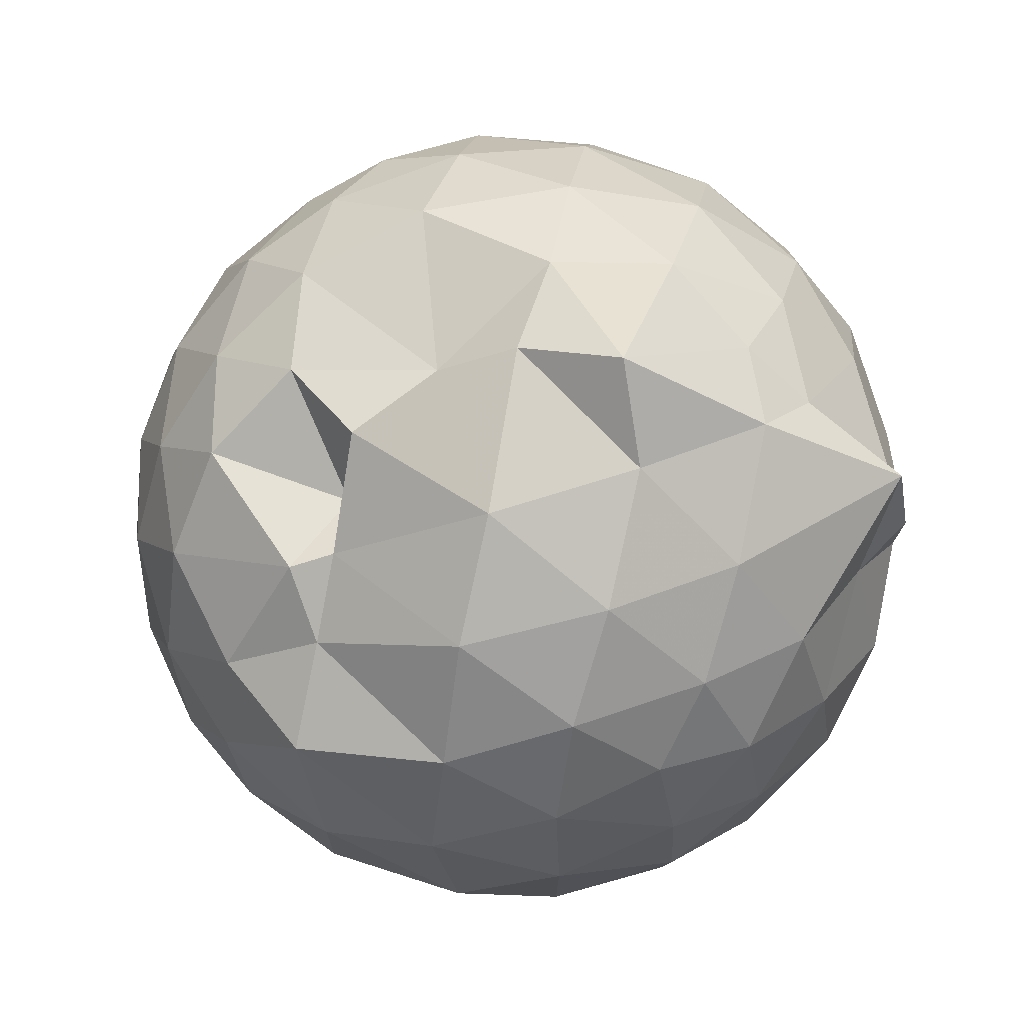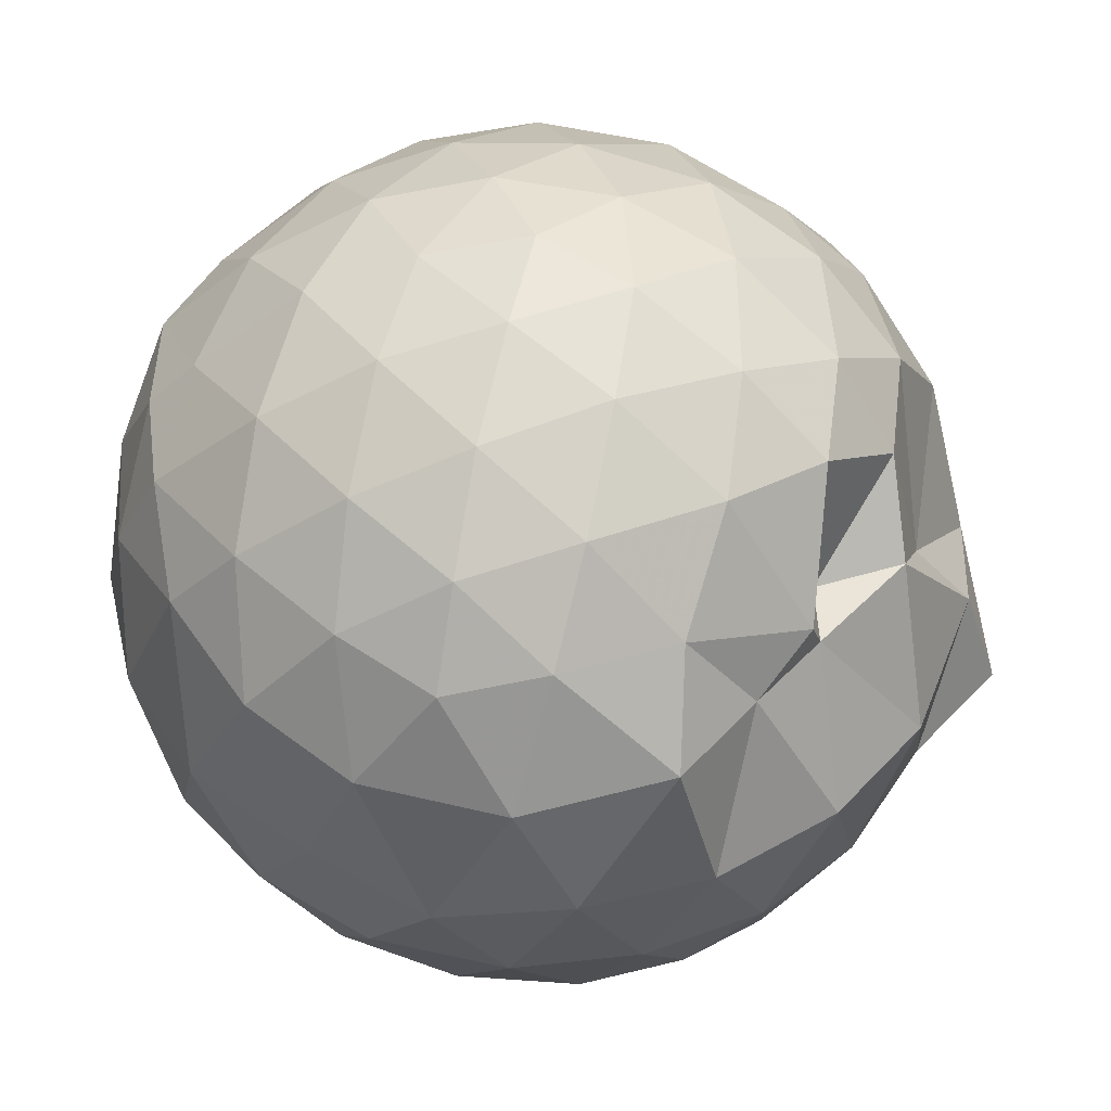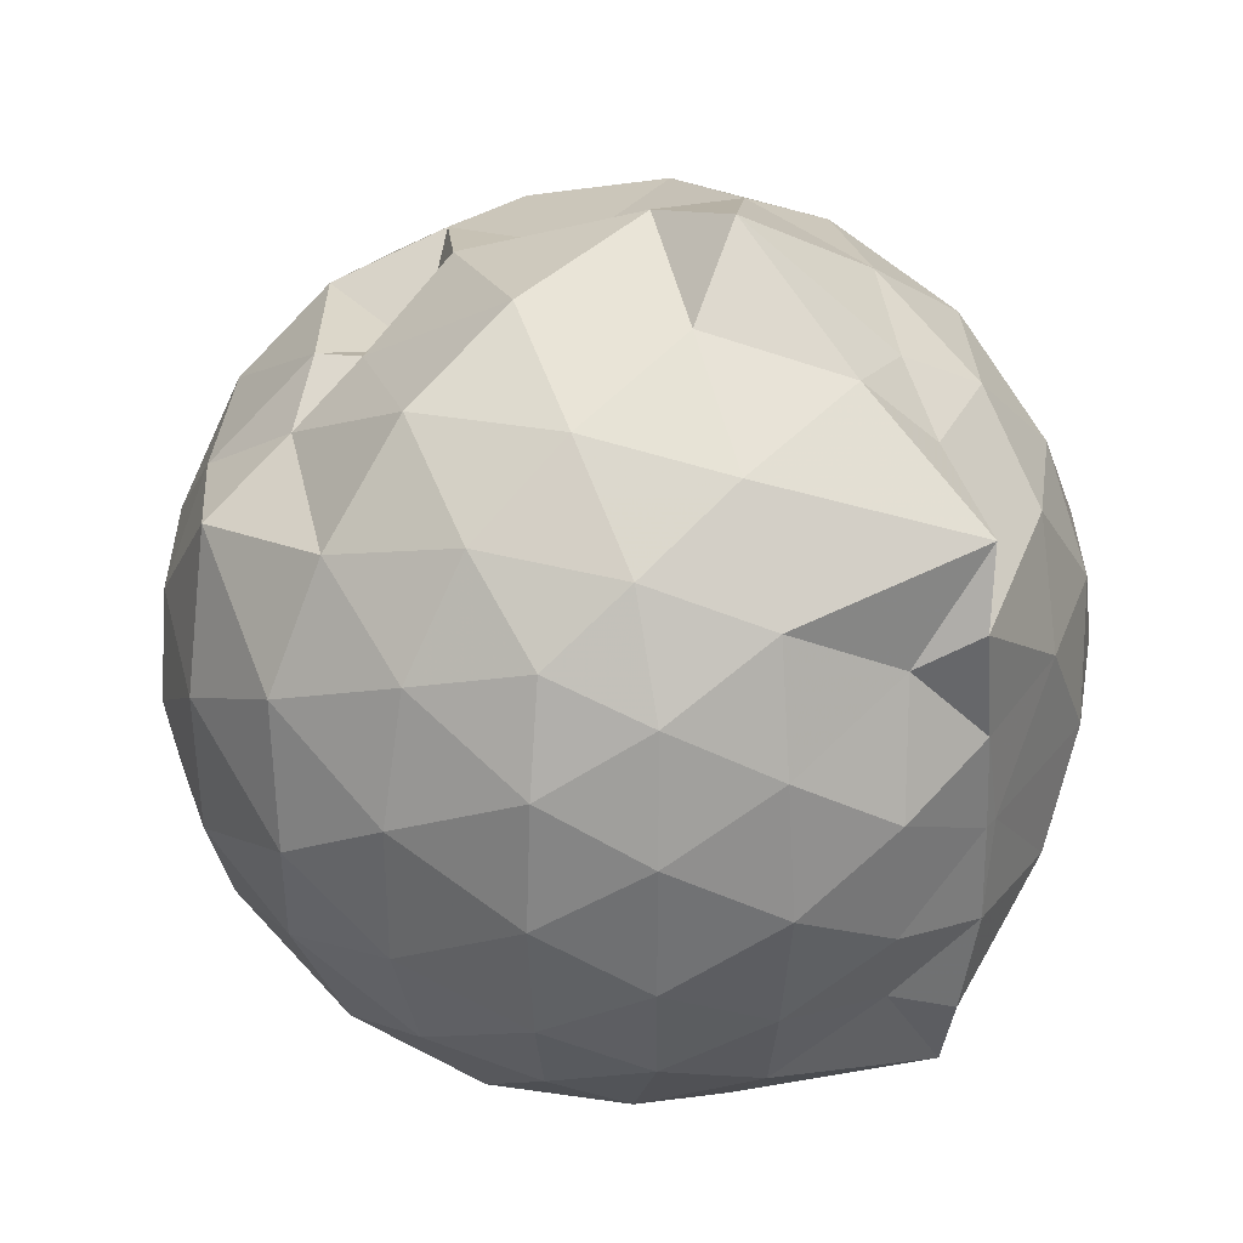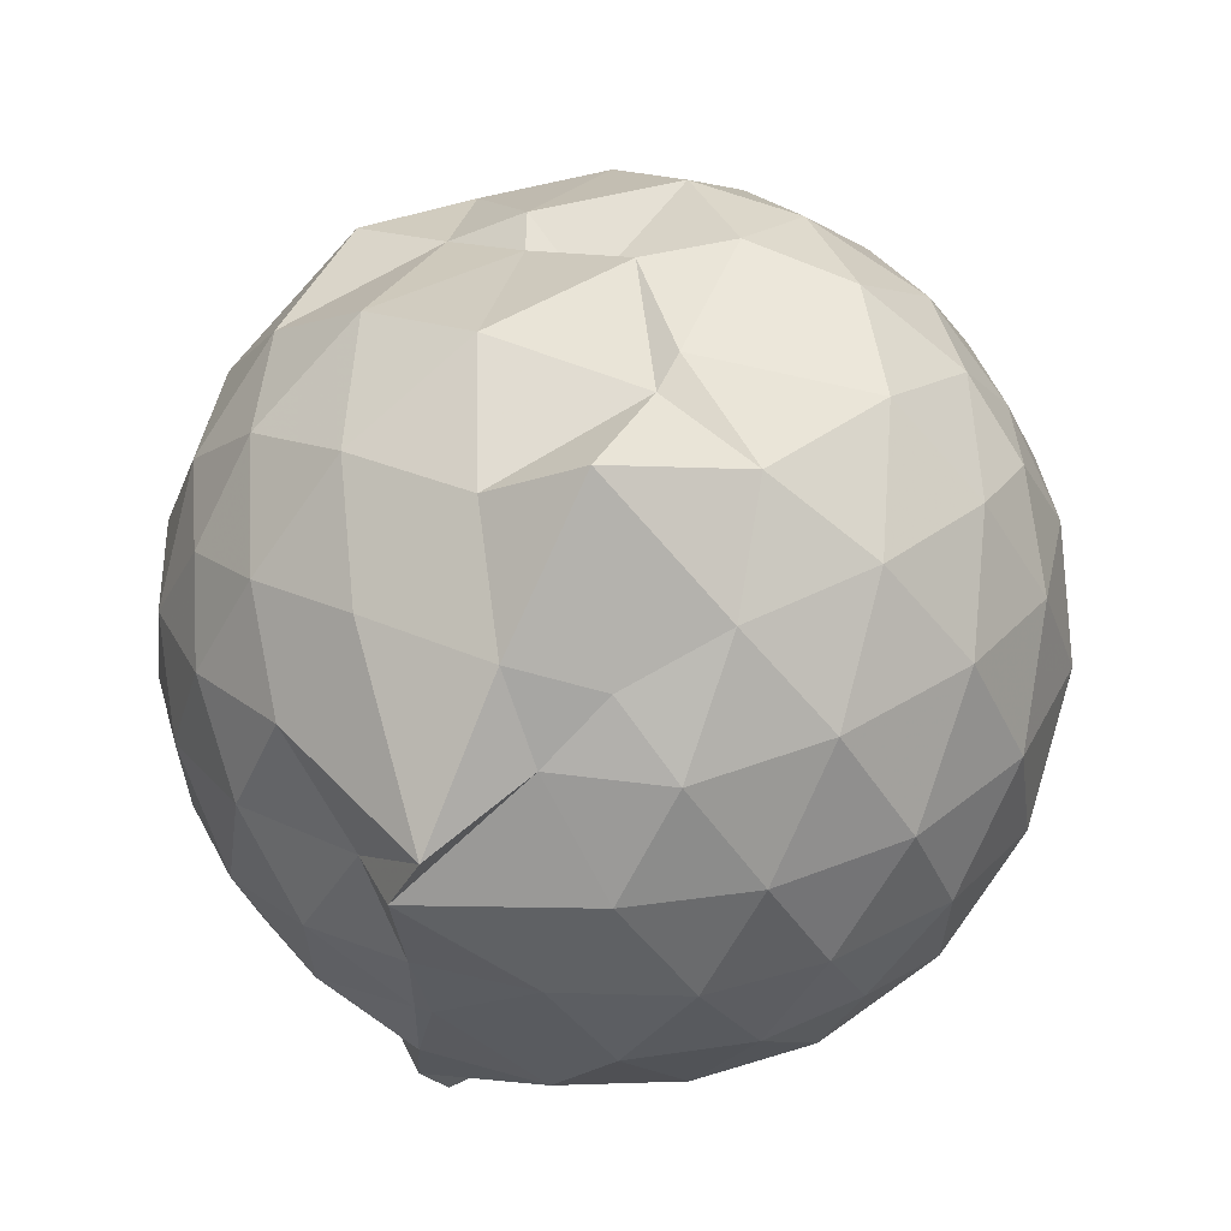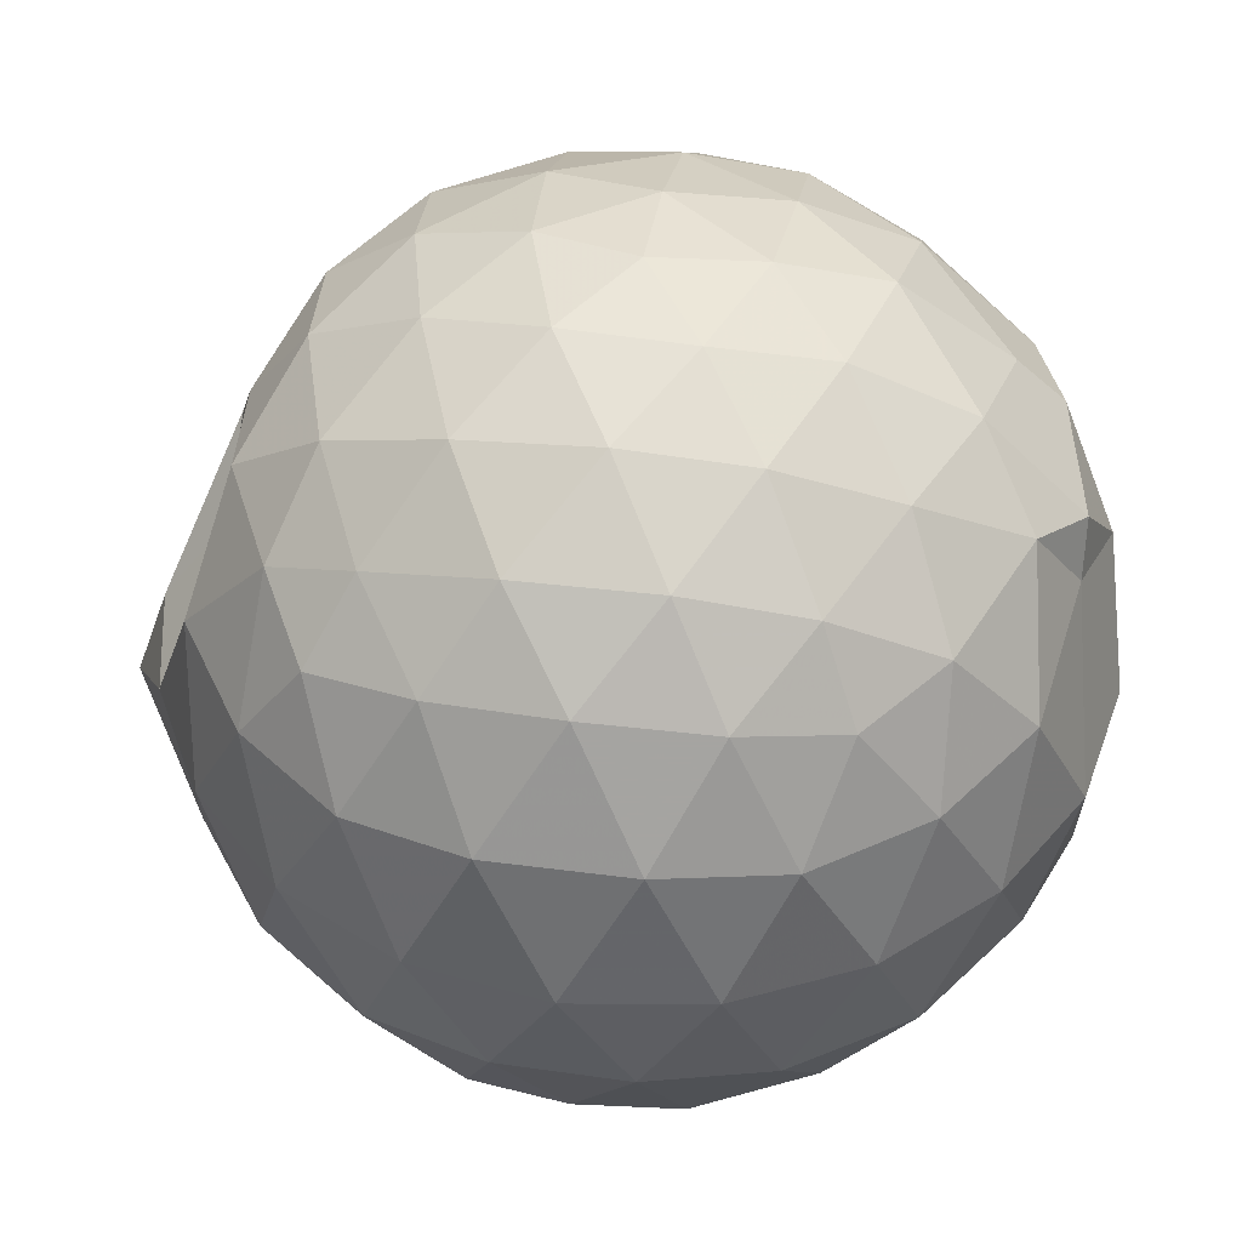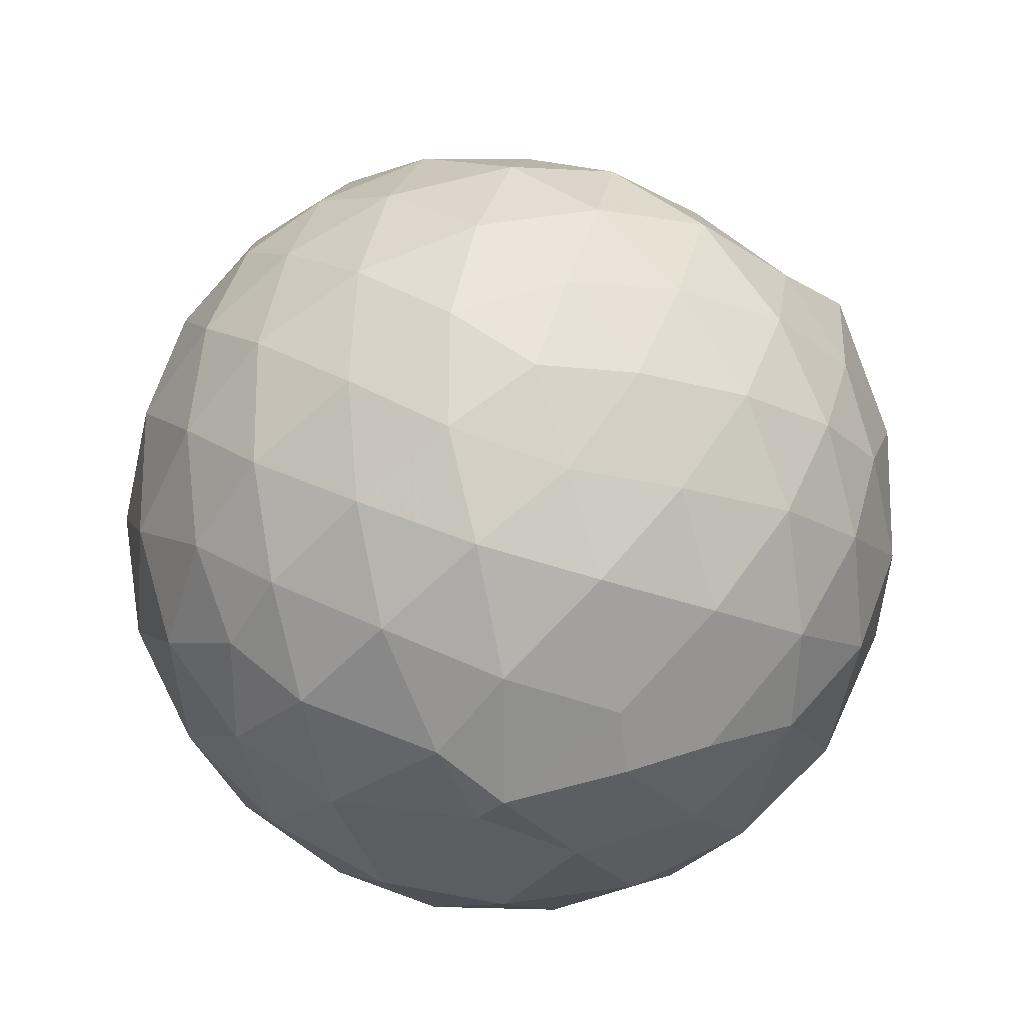
<metadata>
{"format":"obj","ext":"obj","renderer":"f3d","projection":"perspective","resolution":1024,"background":"white","views":[{"elev":72.2,"azim":102.3,"up":"+Y"},{"elev":48.3,"azim":103.5,"up":"+Z"},{"elev":34.8,"azim":136.5,"up":"+Y"},{"elev":61.6,"azim":-151.0,"up":"+Y"},{"elev":45.7,"azim":-80.6,"up":"+Z"},{"elev":-22.2,"azim":-3.4,"up":"+Y"}]}
</metadata>
<code>
v -0.9229 -0.09539 1.071
v -0.9889 -0.09225 -0.8548
v -0.07653 -0.09376 0.5902
v -0.1439 0.1285 0.6433
v -0.2805 0.3643 0.6494
v -0.4774 0.5947 0.5286
v -0.67 0.5657 0.4359
v -0.9154 0.6824 0.6252
v -1.166 0.654 0.6597
v -1.418 0.5297 0.655
v -1.595 0.4233 0.5773
v -1.682 0.1868 0.6336
v -1.712 -0.09383 0.6623
v -1.68 -0.3725 0.6367
v -1.594 -0.5917 0.5887
v -1.427 -0.743 0.6335
v -1.119 -0.8674 0.6612
v -0.9656 -0.9607 0.5879
v -0.6904 -0.8949 0.6292
v -0.4946 -0.8213 0.5995
v -0.2823 -0.57 0.661
v -0.1429 -0.3193 0.6434
v 0.01028 0.07984 0.3603
v -0.1094 0.3973 0.4392
v -0.3383 0.5091 0.4361
v -0.5262 0.607 0.4361
v -0.7752 0.7459 0.4436
v -0.9582 0.7546 0.2874
v -1.351 0.7216 0.412
v -1.586 0.5596 0.3808
v -1.753 0.3337 0.3735
v -1.835 0.06534 0.4004
v -1.833 -0.2475 0.4035
v -1.752 -0.5196 0.3754
v -1.582 -0.752 0.3797
v -1.355 -0.9131 0.408
v -1.019 -0.9622 0.4681
v -0.7838 -1.018 0.3815
v -0.5022 -0.9291 0.3824
v -0.2844 -0.7286 0.4733
v -0.09751 -0.5112 0.4191
v 0.003761 -0.2541 0.3649
v 0.01425 0.2173 0.09435
v -0.1314 0.4804 0.09198
v -0.3504 0.6989 0.1006
v -0.6248 0.8348 0.09359
v -1.002 0.8847 0.1109
v -1.241 0.8349 0.08586
v -1.5 0.6919 0.09222
v -1.711 0.4793 0.09393
v -1.85 0.2081 0.09492
v -1.897 -0.09374 0.09465
v -1.85 -0.3947 0.09556
v -1.712 -0.6666 0.096
v -1.498 -0.881 0.0968
v -1.23 -1.022 0.08967
v -0.9381 -1.072 0.0932
v -0.6241 -1.024 0.09655
v -0.3501 -0.8868 0.09775
v -0.1336 -0.6716 0.09814
v 0.006331 -0.3682 0.09717
v 0.06142 -0.08682 0.02568
v -0.09008 0.3382 -0.1812
v -0.256 0.5696 -0.1804
v -0.4948 0.7284 -0.2073
v -0.8017 0.8278 -0.2116
v -0.9971 0.9656 -0.128
v -1.334 0.7467 -0.1853
v -1.571 0.5694 -0.2124
v -1.754 0.3177 -0.2143
v -1.847 0.04963 -0.1841
v -1.847 -0.2364 -0.1844
v -1.755 -0.5038 -0.2119
v -1.581 -0.7526 -0.2143
v -1.338 -0.9306 -0.1783
v -1.097 -1.015 -0.1832
v -0.7931 -1.013 -0.2066
v -0.4934 -0.9179 -0.2104
v -0.2587 -0.7557 -0.1844
v -0.09348 -0.5222 -0.1838
v -0.008366 -0.2518 -0.207
v -0.00697 0.06326 -0.2102
v -0.2375 0.4059 -0.3921
v -0.4234 0.5489 -0.4514
v -0.6773 0.6704 -0.4714
v -0.9926 0.747 -0.4664
v -1.189 0.693 -0.3945
v -1.368 0.5832 -0.4528
v -1.566 0.3746 -0.4725
v -1.703 0.1299 -0.449
v -1.769 -0.09334 -0.3936
v -1.704 -0.3165 -0.4492
v -1.557 -0.5672 -0.4706
v -1.38 -0.7614 -0.455
v -1.167 -0.8994 -0.3928
v -0.9521 -0.907 -0.4552
v -0.6787 -0.8536 -0.4742
v -0.4238 -0.736 -0.4517
v -0.237 -0.5935 -0.3907
v -0.1592 -0.3736 -0.4521
v -0.1273 -0.09345 -0.4719
v -0.1584 0.1853 -0.4528
v -0.2205 -0.09193 0.7771
v -0.3338 0.1495 0.8351
v -0.5065 0.3967 0.8342
v -0.7159 0.5661 0.7762
v -0.9622 0.541 0.828
v -1.254 0.4504 0.8322
v -1.489 0.3339 0.7454
v -1.548 0.05783 0.8268
v -1.545 -0.2452 0.8342
v -1.498 -0.5088 0.7674
v -1.25 -0.6366 0.8334
v -0.9791 -0.744 0.8198
v -0.7129 -0.7915 0.7399
v -0.5071 -0.5798 0.8371
v -0.3331 -0.3363 0.8408
v -0.4355 -0.09772 0.941
v -0.589 0.1465 0.9807
v -0.7671 0.3706 0.9387
v -1.051 0.2979 0.9789
v -1.32 0.1925 0.9345
v -1.336 -0.1011 0.9723
v -1.311 -0.3785 0.9412
v -1.048 -0.4887 0.9789
v -0.773 -0.5545 0.95
v -0.5926 -0.3427 0.9737
v -0.6915 -0.09542 1.042
v -0.8497 0.1269 1.043
v -1.111 0.04147 1.042
v -1.114 -0.2354 1.038
v -0.8494 -0.3267 1.03
v -0.3545 0.3244 -0.5878
v -0.5992 0.4545 -0.6558
v -1.011 0.5415 -0.805
v -1.122 0.5978 -0.5587
v -1.334 0.3941 -0.6546
v -1.517 0.1502 -0.6442
v -1.63 -0.09262 -0.5817
v -1.507 -0.3413 -0.6432
v -1.335 -0.584 -0.6413
v -1.108 -0.773 -0.5932
v -0.9888 -0.7472 -0.7796
v -0.6018 -0.6404 -0.6547
v -0.3571 -0.5119 -0.5869
v -0.3017 -0.2472 -0.6422
v -0.3016 0.05913 -0.643
v -0.5333 0.1963 -0.7477
v -0.8354 0.3098 -0.7631
v -0.9567 0.3764 -0.8473
v -1.251 0.1533 -0.7834
v -1.399 -0.1061 -0.7515
v -1.26 -0.3442 -0.7895
v -0.9595 -0.5495 -0.8402
v -0.8338 -0.4943 -0.7592
v -0.5302 -0.3817 -0.7481
v -0.5125 -0.09432 -0.7935
v -0.7403 0.04573 -0.8556
v -0.9838 0.1263 -0.8474
v -1.025 -0.09337 -0.8469
v -0.9884 -0.3179 -0.8617
v -0.7427 -0.2324 -0.8548
f 3 23 4
f 4 23 24
f 4 24 5
f 5 24 25
f 5 25 6
f 6 25 26
f 6 26 7
f 7 26 27
f 7 27 8
f 8 27 28
f 8 28 9
f 9 28 29
f 9 29 10
f 10 29 30
f 10 30 11
f 11 30 31
f 11 31 12
f 12 31 32
f 12 32 13
f 13 32 33
f 13 33 14
f 14 33 34
f 14 34 15
f 15 34 35
f 15 35 16
f 16 35 36
f 16 36 17
f 17 36 37
f 17 37 18
f 18 37 38
f 18 38 19
f 19 38 39
f 19 39 20
f 20 39 40
f 20 40 21
f 21 40 41
f 21 41 22
f 22 41 42
f 22 42 3
f 3 42 23
f 23 43 24
f 24 43 44
f 24 44 25
f 25 44 45
f 25 45 26
f 26 45 46
f 26 46 27
f 27 46 47
f 27 47 28
f 28 47 48
f 28 48 29
f 29 48 49
f 29 49 30
f 30 49 50
f 30 50 31
f 31 50 51
f 31 51 32
f 32 51 52
f 32 52 33
f 33 52 53
f 33 53 34
f 34 53 54
f 34 54 35
f 35 54 55
f 35 55 36
f 36 55 56
f 36 56 37
f 37 56 57
f 37 57 38
f 38 57 58
f 38 58 39
f 39 58 59
f 39 59 40
f 40 59 60
f 40 60 41
f 41 60 61
f 41 61 42
f 42 61 62
f 42 62 23
f 23 62 43
f 43 63 44
f 44 63 64
f 44 64 45
f 45 64 65
f 45 65 46
f 46 65 66
f 46 66 47
f 47 66 67
f 47 67 48
f 48 67 68
f 48 68 49
f 49 68 69
f 49 69 50
f 50 69 70
f 50 70 51
f 51 70 71
f 51 71 52
f 52 71 72
f 52 72 53
f 53 72 73
f 53 73 54
f 54 73 74
f 54 74 55
f 55 74 75
f 55 75 56
f 56 75 76
f 56 76 57
f 57 76 77
f 57 77 58
f 58 77 78
f 58 78 59
f 59 78 79
f 59 79 60
f 60 79 80
f 60 80 61
f 61 80 81
f 61 81 62
f 62 81 82
f 62 82 43
f 43 82 63
f 63 83 64
f 64 83 84
f 64 84 65
f 65 84 85
f 65 85 66
f 66 85 86
f 66 86 67
f 67 86 87
f 67 87 68
f 68 87 88
f 68 88 69
f 69 88 89
f 69 89 70
f 70 89 90
f 70 90 71
f 71 90 91
f 71 91 72
f 72 91 92
f 72 92 73
f 73 92 93
f 73 93 74
f 74 93 94
f 74 94 75
f 75 94 95
f 75 95 76
f 76 95 96
f 76 96 77
f 77 96 97
f 77 97 78
f 78 97 98
f 78 98 79
f 79 98 99
f 79 99 80
f 80 99 100
f 80 100 81
f 81 100 101
f 81 101 82
f 82 101 102
f 82 102 63
f 63 102 83
f 103 104 118
f 104 119 118
f 104 105 119
f 105 120 119
f 105 106 120
f 106 107 120
f 107 121 120
f 107 108 121
f 108 122 121
f 108 109 122
f 109 110 122
f 110 123 122
f 110 111 123
f 111 124 123
f 111 112 124
f 112 113 124
f 113 125 124
f 113 114 125
f 114 126 125
f 114 115 126
f 115 116 126
f 116 127 126
f 116 117 127
f 117 118 127
f 117 103 118
f 118 119 128
f 119 129 128
f 119 120 129
f 120 121 129
f 121 130 129
f 121 122 130
f 122 123 130
f 123 131 130
f 123 124 131
f 124 125 131
f 125 132 131
f 125 126 132
f 126 127 132
f 127 128 132
f 127 118 128
f 133 148 134
f 134 148 149
f 134 149 135
f 135 149 150
f 135 150 136
f 136 150 137
f 137 150 151
f 137 151 138
f 138 151 152
f 138 152 139
f 139 152 140
f 140 152 153
f 140 153 141
f 141 153 154
f 141 154 142
f 142 154 143
f 143 154 155
f 143 155 144
f 144 155 156
f 144 156 145
f 145 156 146
f 146 156 157
f 146 157 147
f 147 157 148
f 147 148 133
f 148 158 149
f 149 158 159
f 149 159 150
f 150 159 151
f 151 159 160
f 151 160 152
f 152 160 153
f 153 160 161
f 153 161 154
f 154 161 155
f 155 161 162
f 155 162 156
f 156 162 157
f 157 162 158
f 157 158 148
f 3 4 103
f 103 4 104
f 4 5 104
f 104 5 105
f 5 6 105
f 105 6 106
f 6 7 106
f 7 8 106
f 106 8 107
f 8 9 107
f 107 9 108
f 9 10 108
f 108 10 109
f 10 11 109
f 11 12 109
f 109 12 110
f 12 13 110
f 110 13 111
f 13 14 111
f 111 14 112
f 14 15 112
f 15 16 112
f 112 16 113
f 16 17 113
f 113 17 114
f 17 18 114
f 114 18 115
f 18 19 115
f 19 20 115
f 115 20 116
f 20 21 116
f 116 21 117
f 21 22 117
f 117 22 103
f 22 3 103
f 83 133 84
f 84 133 134
f 84 134 85
f 85 134 135
f 85 135 86
f 86 135 136
f 86 136 87
f 87 136 88
f 88 136 137
f 88 137 89
f 89 137 138
f 89 138 90
f 90 138 139
f 90 139 91
f 91 139 92
f 92 139 140
f 92 140 93
f 93 140 141
f 93 141 94
f 94 141 142
f 94 142 95
f 95 142 96
f 96 142 143
f 96 143 97
f 97 143 144
f 97 144 98
f 98 144 145
f 98 145 99
f 99 145 100
f 100 145 146
f 100 146 101
f 101 146 147
f 101 147 102
f 102 147 133
f 102 133 83
f 128 129 1
f 129 130 1
f 130 131 1
f 131 132 1
f 132 128 1
f 159 158 2
f 160 159 2
f 161 160 2
f 162 161 2
f 158 162 2

</code>
